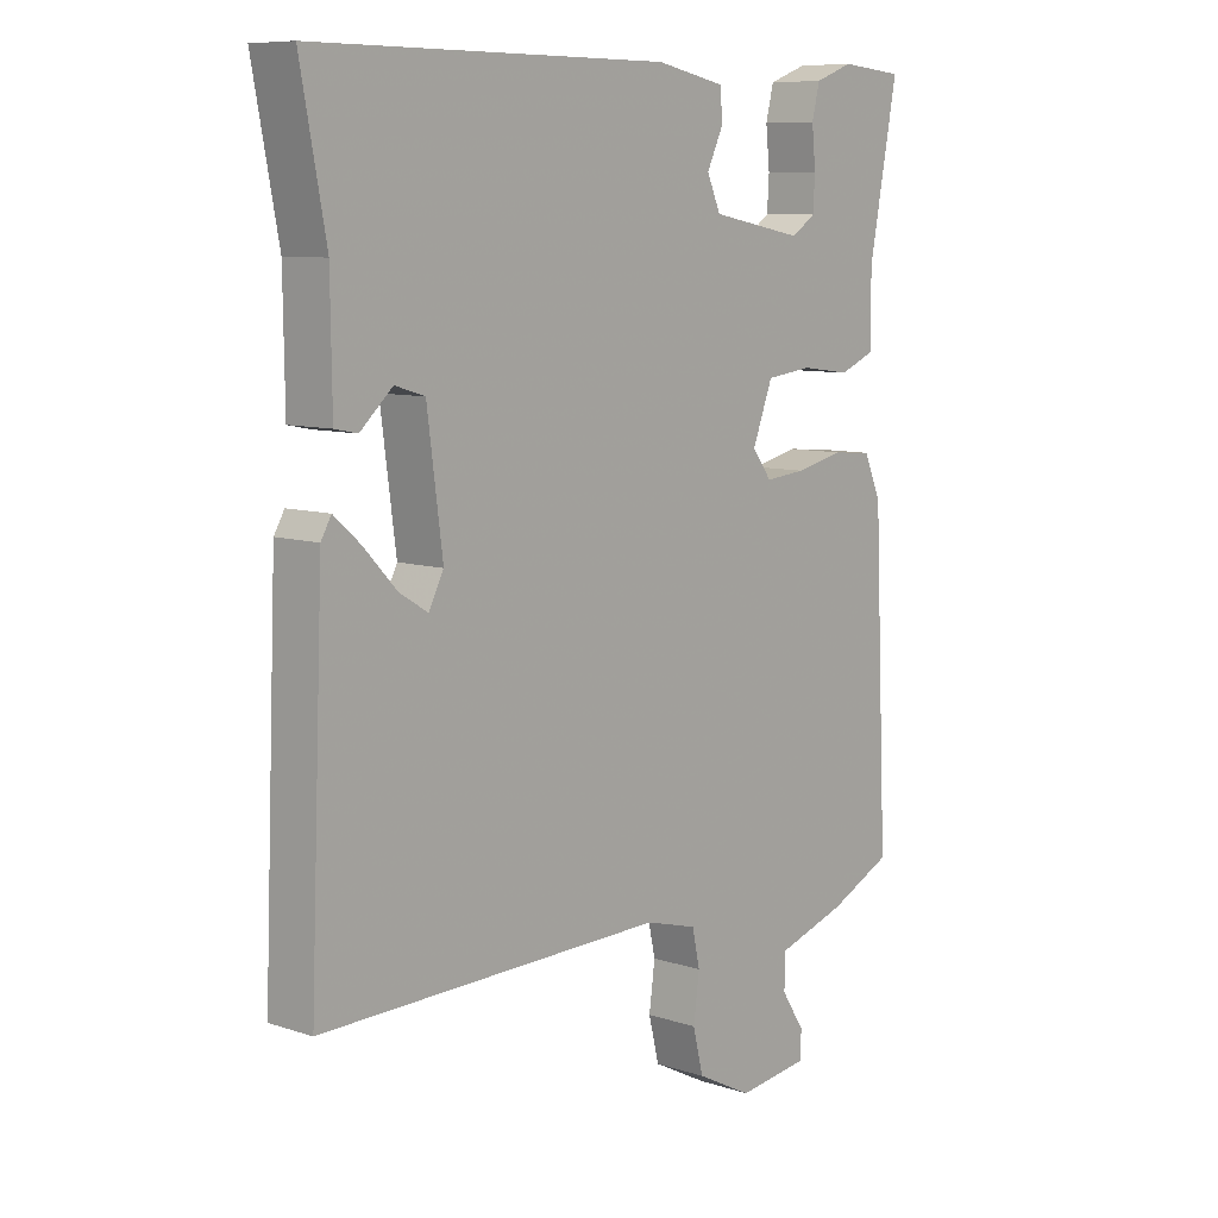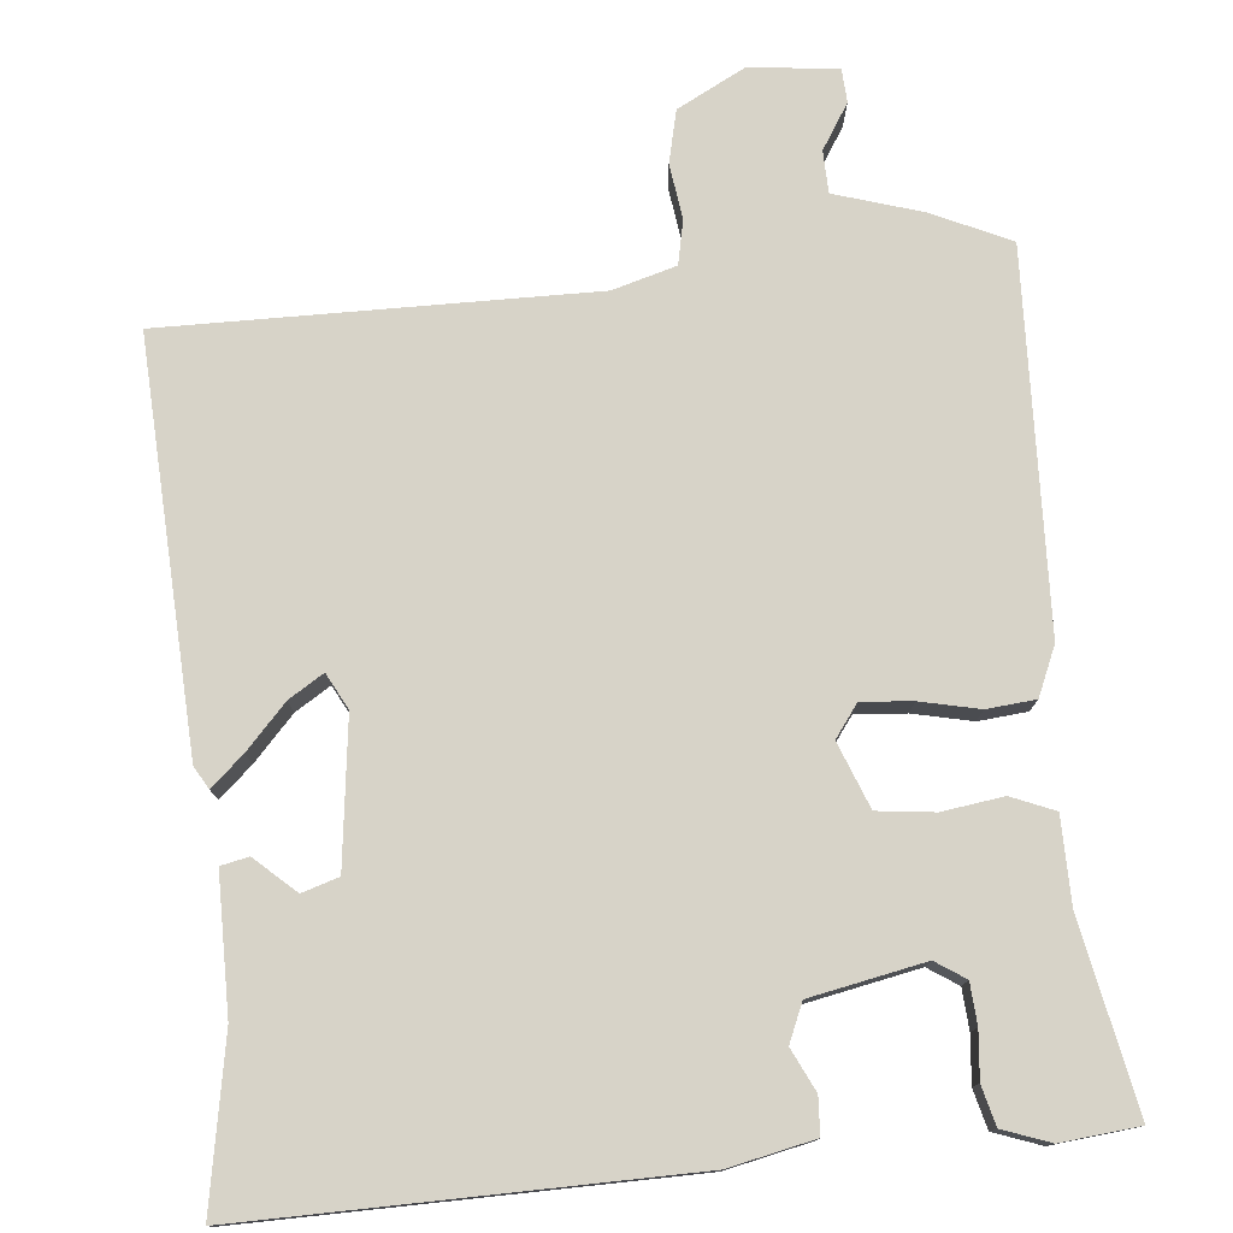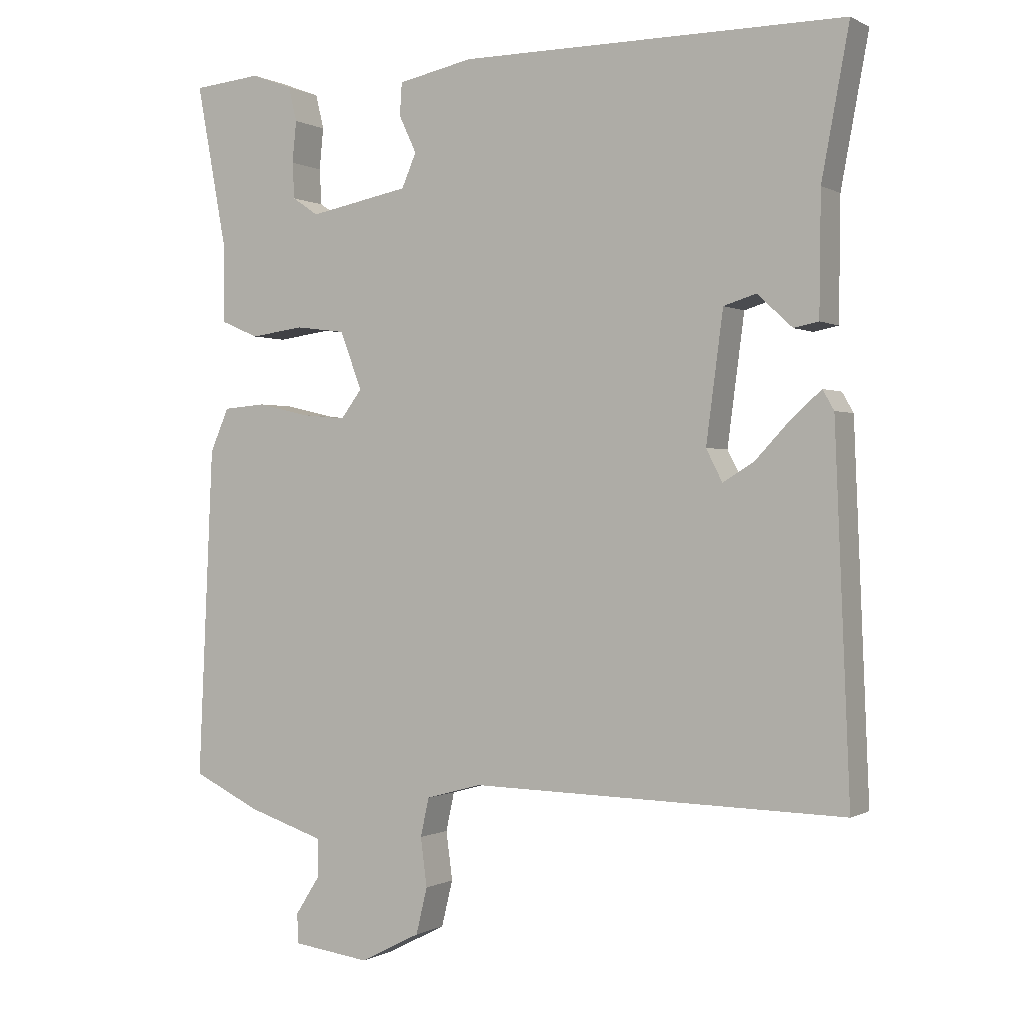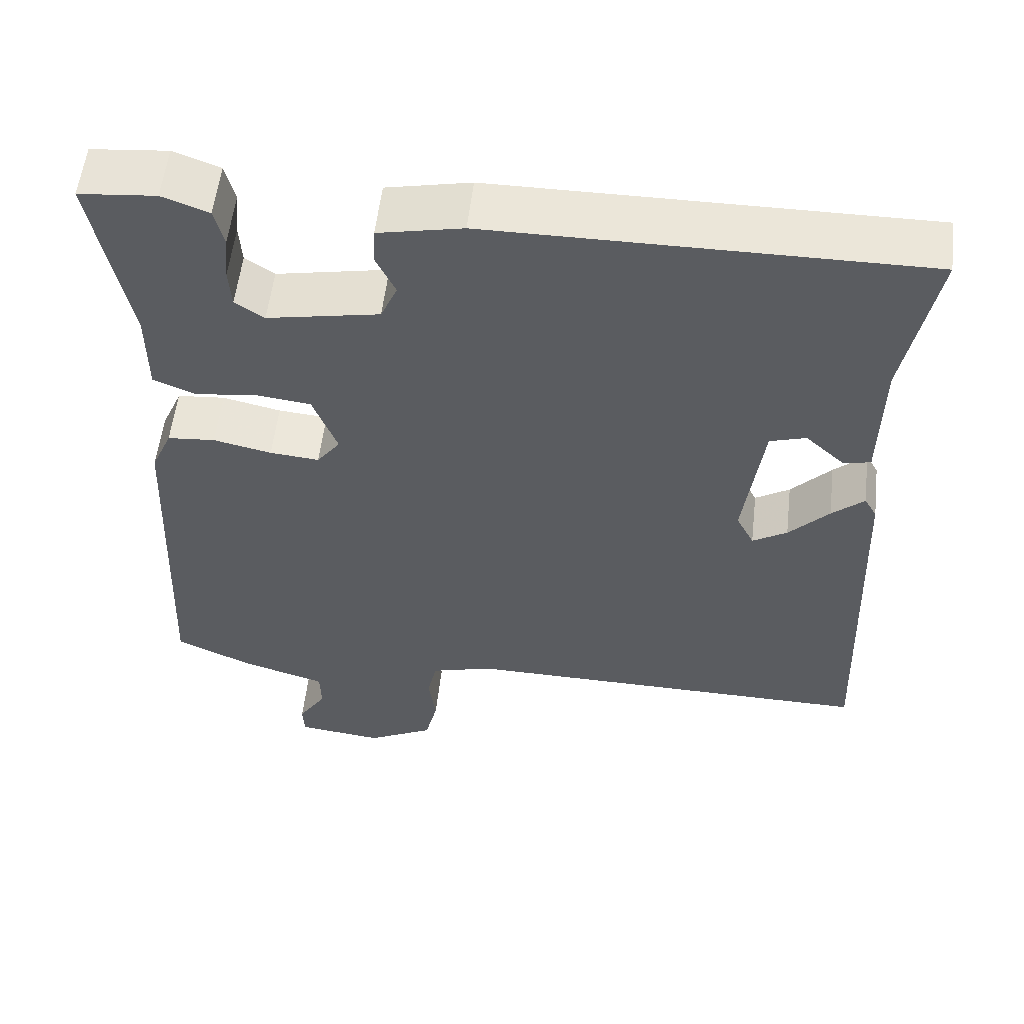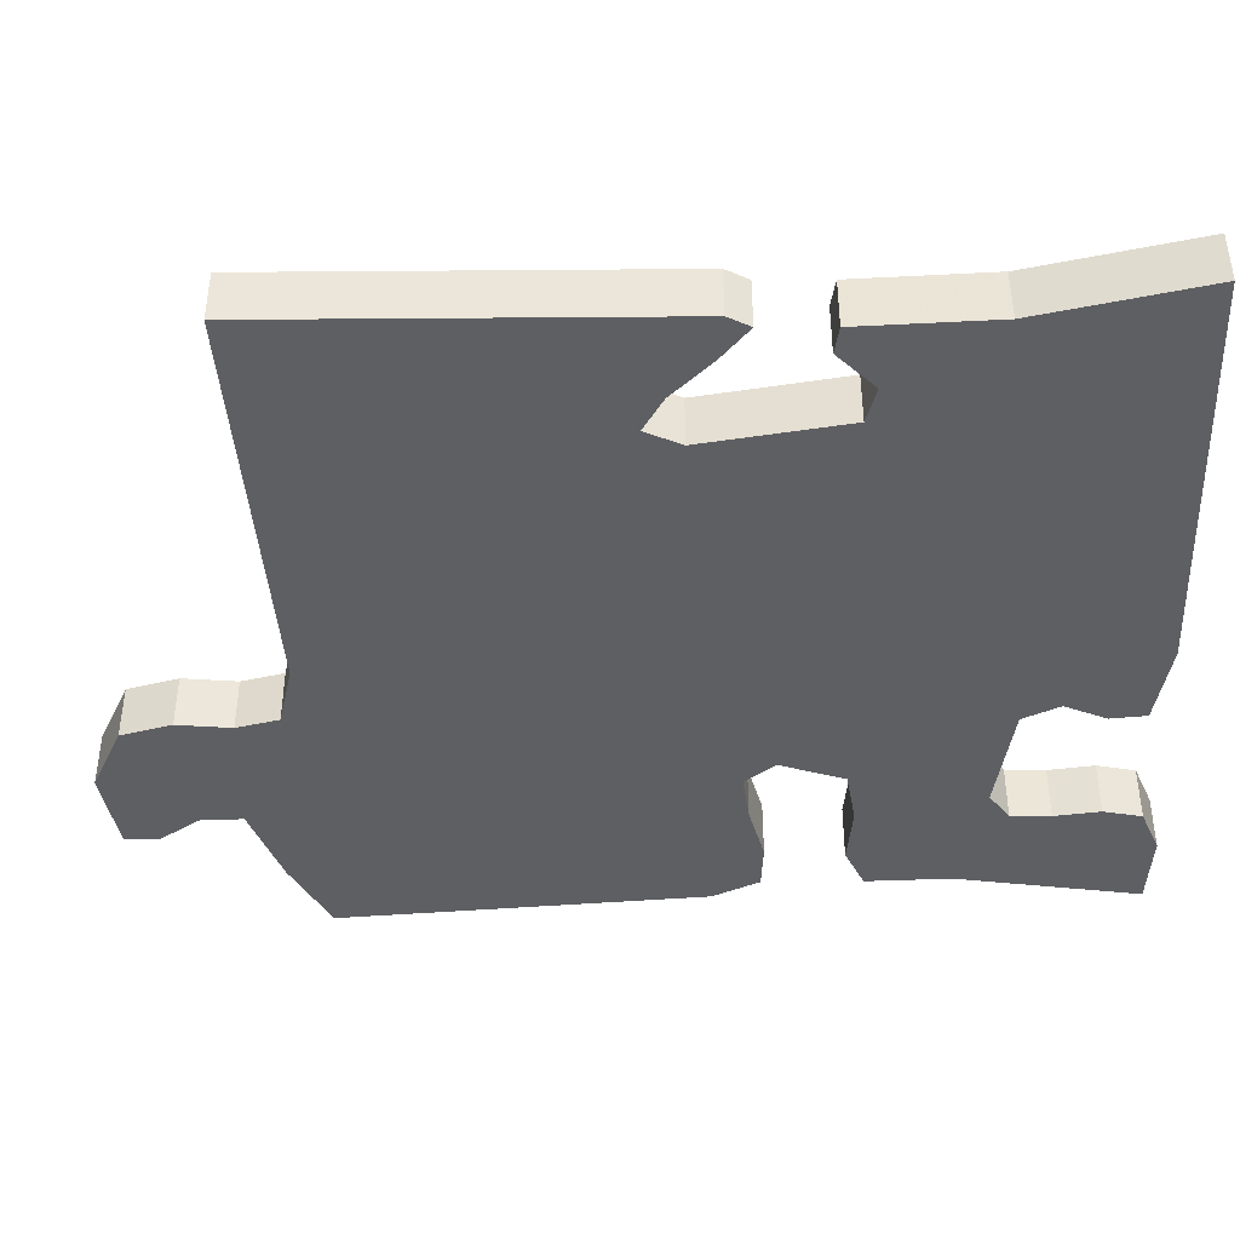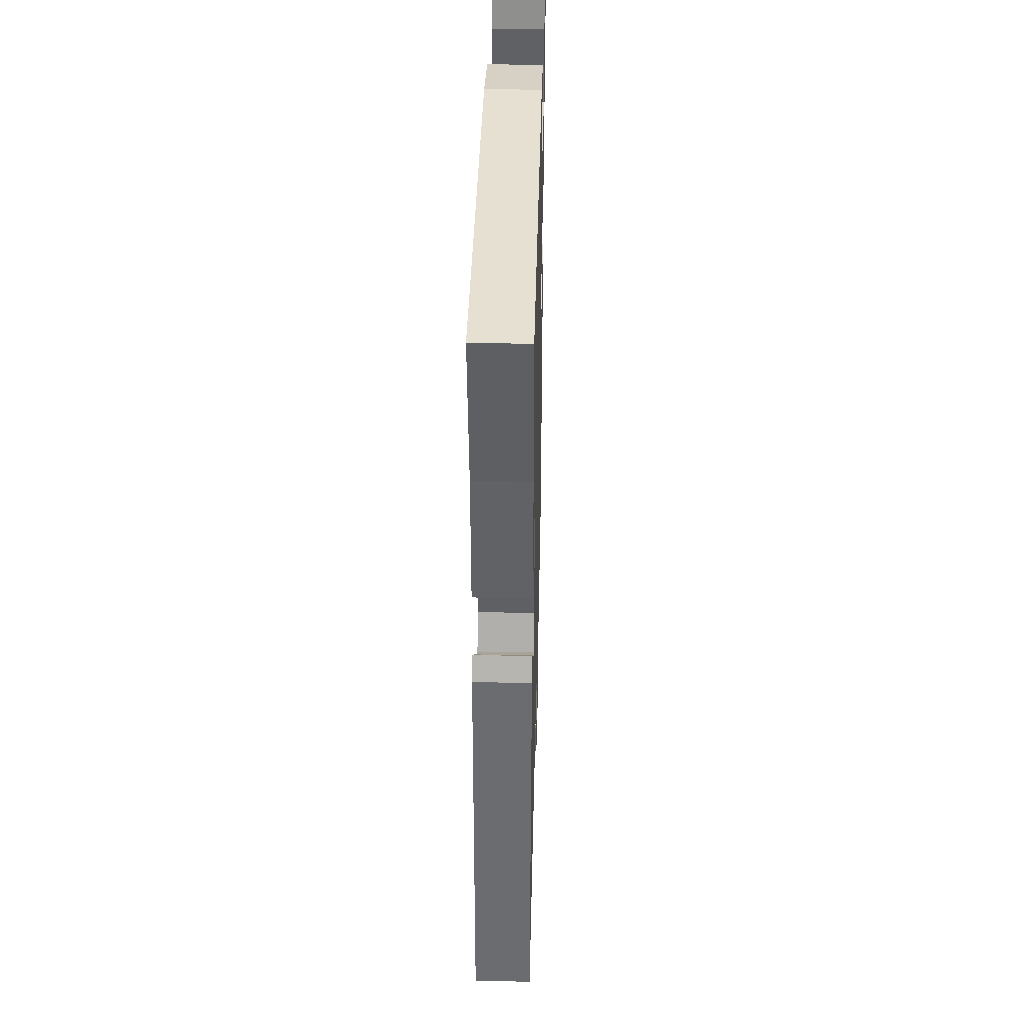
<metadata>
{"format":"obj","ext":"obj","renderer":"f3d","projection":"perspective","resolution":1024,"background":"white","views":[{"elev":8.8,"azim":-48.8,"up":"+Z"},{"elev":76.9,"azim":-6.0,"up":"+Y"},{"elev":0.0,"azim":-151.4,"up":"+Z"},{"elev":55.9,"azim":-173.5,"up":"+Z"},{"elev":-41.7,"azim":-87.1,"up":"+Y"},{"elev":38.5,"azim":-88.6,"up":"+Z"}]}
</metadata>
<code>
v -0.5 0.07 -0.5
v -0.479 0.07 0.008
v -0.463 0.07 0.036
v -0.422 0.07 0
v -0.371 0.07 -0.054
v -0.327 0.07 -0.081
v -0.304 0.07 -0.036
v -0.328 0.07 0.146
v -0.374 0.07 0.16
v -0.424 0.07 0.114
v -0.459 0.07 0.121
v -0.461 0.07 0.291
v -0.5 0.07 0.5
v 0.048 0.07 0.499
v 0.155 0.07 0.477
v 0.158 0.07 0.431
v 0.133 0.07 0.378
v 0.154 0.07 0.33
v 0.297 0.07 0.303
v 0.334 0.07 0.328
v 0.337 0.07 0.379
v 0.331 0.07 0.438
v 0.343 0.07 0.487
v 0.402 0.07 0.509
v 0.5 0.07 0.5
v 0.456 0.07 0.265
v 0.456 0.07 0.157
v 0.402 0.07 0.134
v 0.325 0.07 0.144
v 0.254 0.07 0.135
v 0.223 0.07 0.053
v 0.253 0.07 0.013
v 0.316 0.07 0.019
v 0.39 0.07 0.036
v 0.451 0.07 0.031
v 0.478 0.07 -0.03
v 0.5 0.07 -0.5
v 0.403 0.07 -0.546
v 0.294 0.07 -0.581
v 0.293 0.07 -0.634
v 0.329 0.07 -0.69
v 0.327 0.07 -0.732
v 0.217 0.07 -0.746
v 0.131 0.07 -0.702
v 0.115 0.07 -0.636
v 0.124 0.07 -0.567
v 0.112 0.07 -0.512
v 0.032 0.07 -0.49
v -0.5 0 -0.5
v -0.479 0 0.008
v -0.463 0 0.036
v -0.422 0 0
v -0.371 0 -0.054
v -0.327 0 -0.081
v -0.304 0 -0.036
v -0.328 0 0.146
v -0.374 0 0.16
v -0.424 0 0.114
v -0.459 0 0.121
v -0.461 0 0.291
v -0.5 0 0.5
v 0.048 0 0.499
v 0.155 0 0.477
v 0.158 0 0.431
v 0.133 0 0.378
v 0.154 0 0.33
v 0.297 0 0.303
v 0.334 0 0.328
v 0.337 0 0.379
v 0.331 0 0.438
v 0.343 0 0.487
v 0.402 0 0.509
v 0.5 0 0.5
v 0.456 0 0.265
v 0.456 0 0.157
v 0.402 0 0.134
v 0.325 0 0.144
v 0.254 0 0.135
v 0.223 0 0.053
v 0.253 0 0.013
v 0.316 0 0.019
v 0.39 0 0.036
v 0.451 0 0.031
v 0.478 0 -0.03
v 0.5 0 -0.5
v 0.403 0 -0.546
v 0.294 0 -0.581
v 0.293 0 -0.634
v 0.329 0 -0.69
v 0.327 0 -0.732
v 0.217 0 -0.746
v 0.131 0 -0.702
v 0.115 0 -0.636
v 0.124 0 -0.567
v 0.112 0 -0.512
v 0.032 0 -0.49
f 44 45 46
f 43 44 46
f 42 43 46
f 41 42 46
f 40 41 46
f 39 40 46 47
f 38 39 47
f 37 38 47
f 36 37 47
f 35 36 47
f 34 35 47
f 33 34 47
f 32 33 47 48
f 26 27 28 29
f 26 29 30
f 24 25 26
f 23 24 26
f 22 23 26
f 21 22 26
f 20 21 26
f 19 20 26 30
f 18 19 30 31
f 15 16 17
f 14 15 17
f 13 14 17
f 12 13 17
f 12 17 18 31
f 9 10 11 12
f 12 31 32
f 9 12 32
f 8 9 32
f 3 4 5
f 2 3 5
f 1 2 5
f 48 1 5
f 48 5 6
f 7 8 32 48
f 6 7 48
f 94 93 92
f 94 92 91
f 94 91 90
f 94 90 89
f 94 89 88
f 95 94 88 87
f 95 87 86
f 95 86 85
f 95 85 84
f 95 84 83
f 95 83 82
f 95 82 81
f 96 95 81 80
f 77 76 75 74
f 78 77 74
f 74 73 72
f 74 72 71
f 74 71 70
f 74 70 69
f 74 69 68
f 78 74 68 67
f 79 78 67 66
f 65 64 63
f 65 63 62
f 65 62 61
f 65 61 60
f 79 66 65 60
f 60 59 58 57
f 80 79 60
f 80 60 57
f 80 57 56
f 53 52 51
f 53 51 50
f 53 50 49
f 53 49 96
f 54 53 96
f 96 80 56 55
f 96 55 54
f 1 49 50 2
f 2 50 51 3
f 3 51 52 4
f 4 52 53 5
f 5 53 54 6
f 6 54 55 7
f 7 55 56 8
f 8 56 57 9
f 9 57 58 10
f 10 58 59 11
f 11 59 60 12
f 12 60 61 13
f 13 61 62 14
f 14 62 63 15
f 15 63 64 16
f 16 64 65 17
f 17 65 66 18
f 18 66 67 19
f 19 67 68 20
f 20 68 69 21
f 21 69 70 22
f 22 70 71 23
f 23 71 72 24
f 24 72 73 25
f 25 73 74 26
f 26 74 75 27
f 27 75 76 28
f 28 76 77 29
f 29 77 78 30
f 30 78 79 31
f 31 79 80 32
f 32 80 81 33
f 33 81 82 34
f 34 82 83 35
f 35 83 84 36
f 36 84 85 37
f 37 85 86 38
f 38 86 87 39
f 39 87 88 40
f 40 88 89 41
f 41 89 90 42
f 42 90 91 43
f 43 91 92 44
f 44 92 93 45
f 45 93 94 46
f 46 94 95 47
f 47 95 96 48
f 48 96 49 1

</code>
